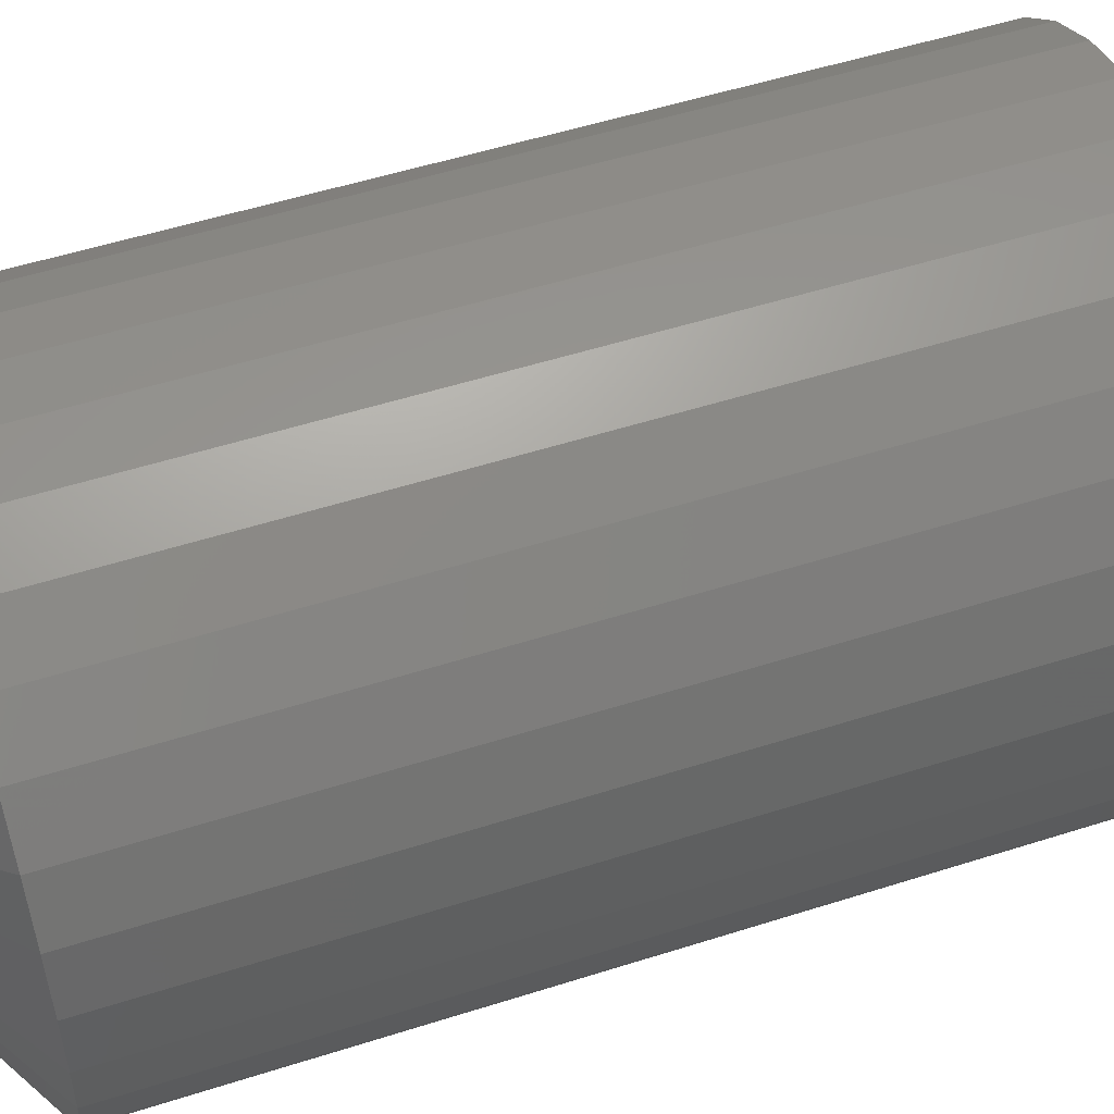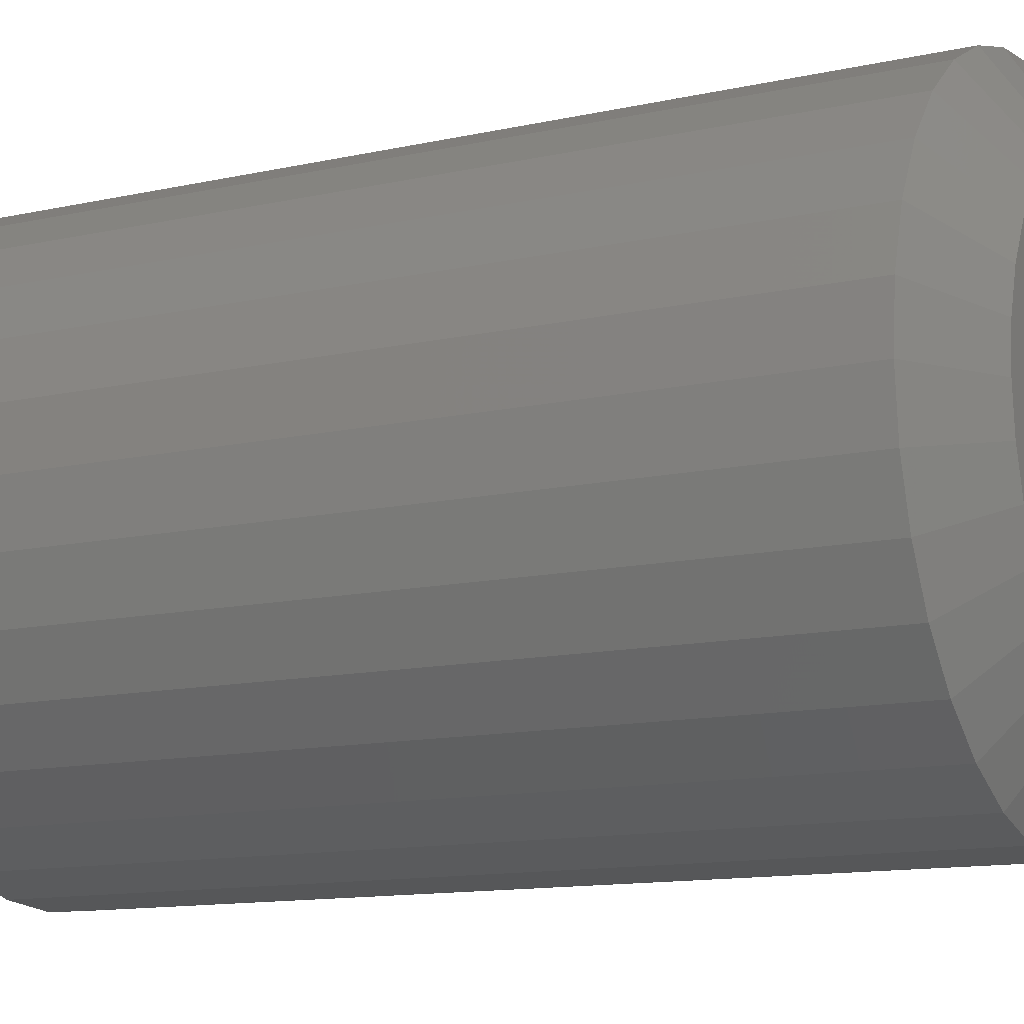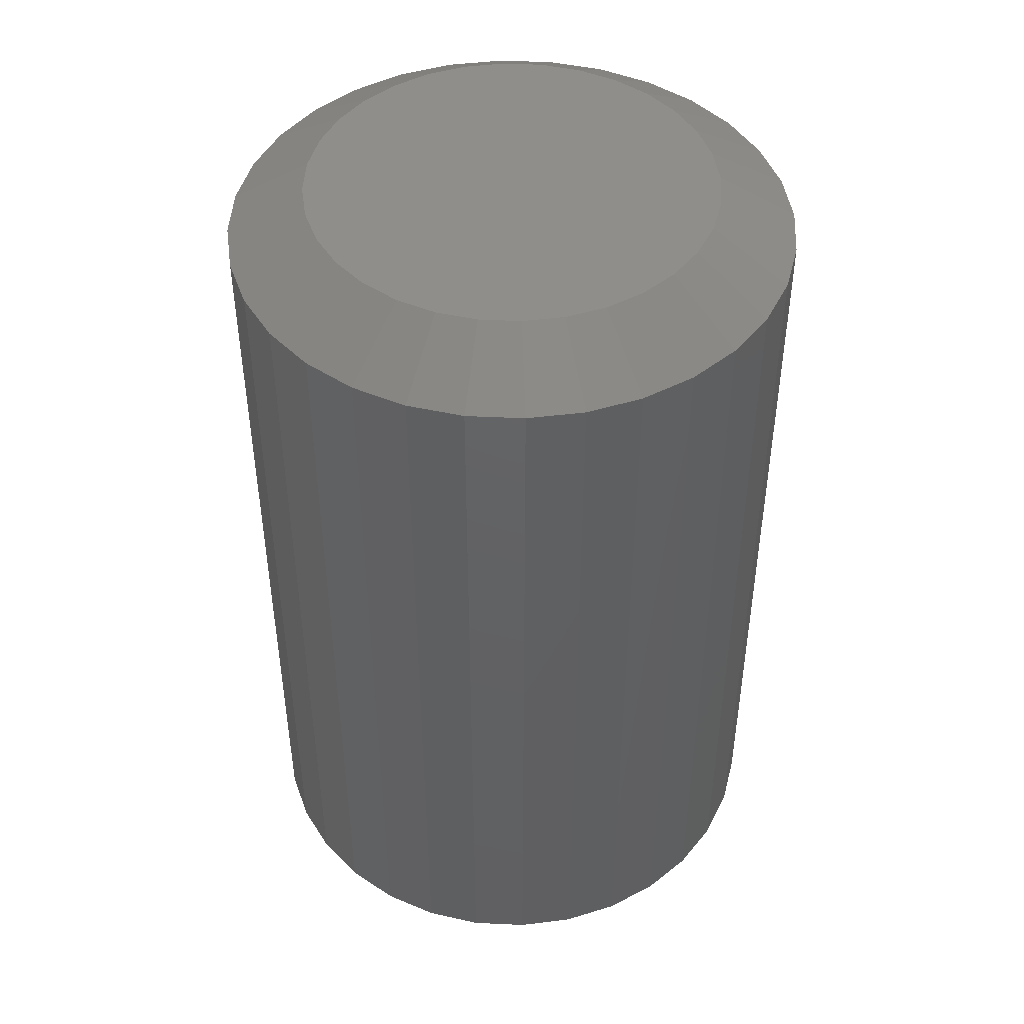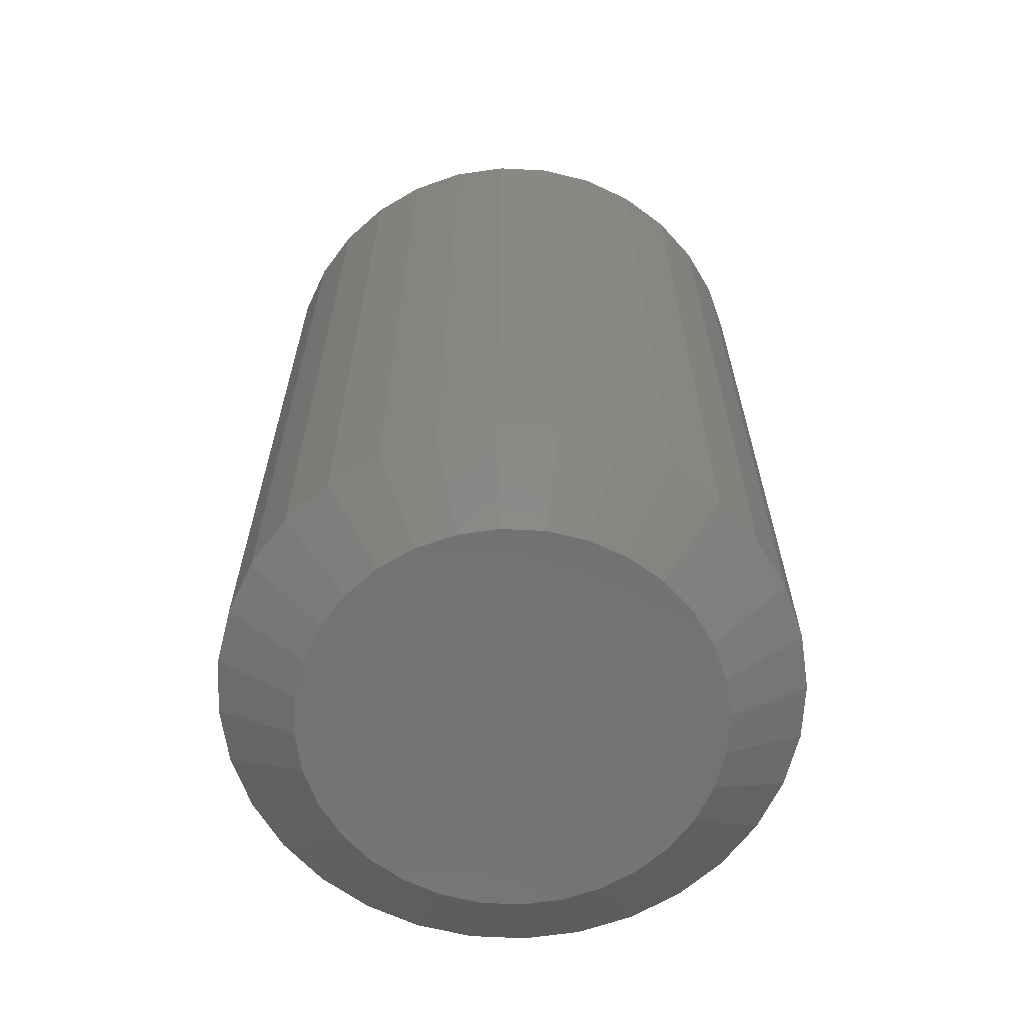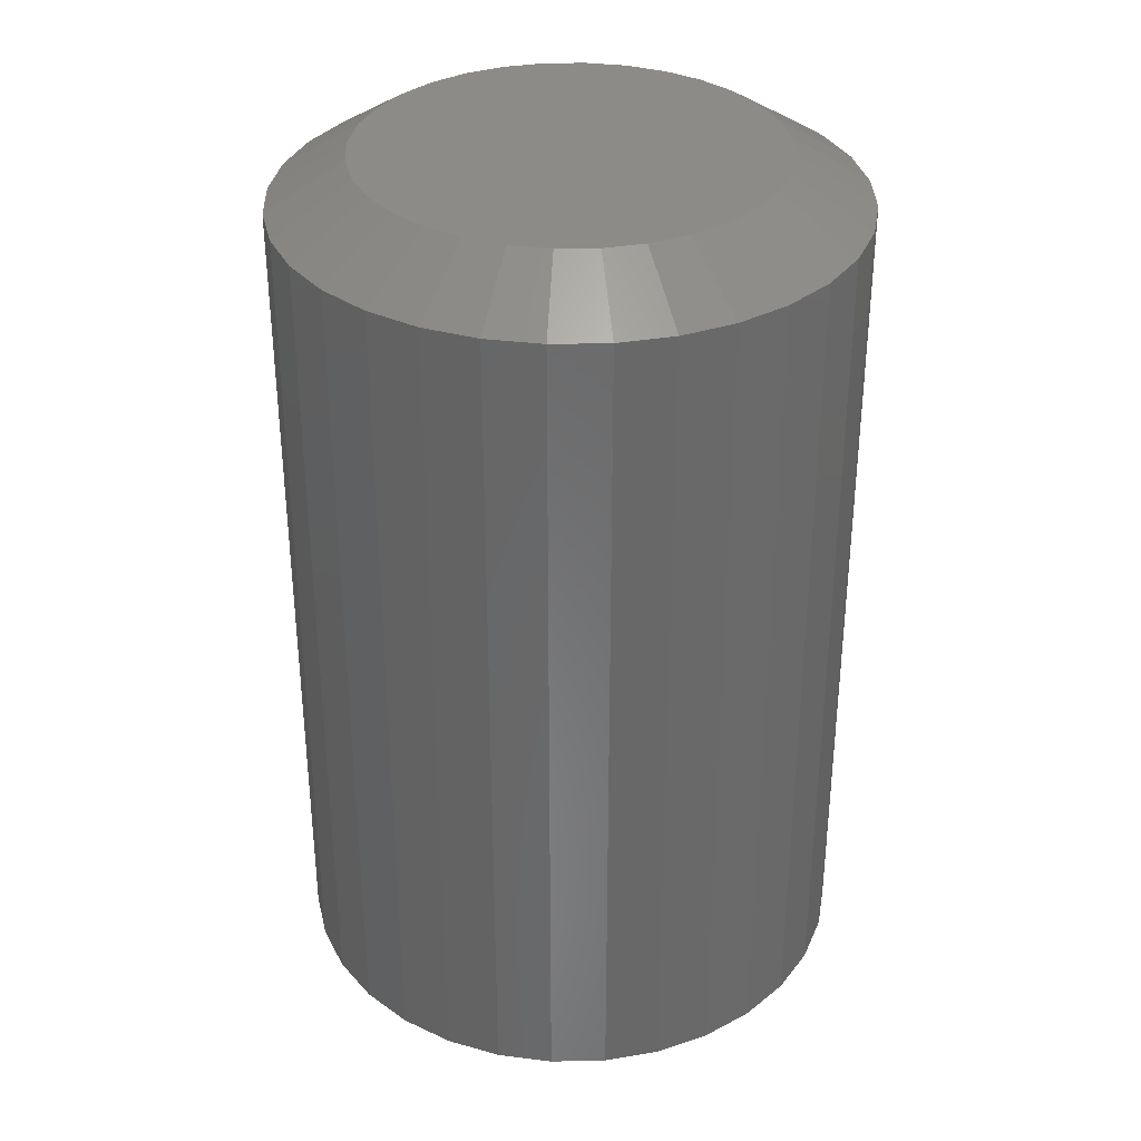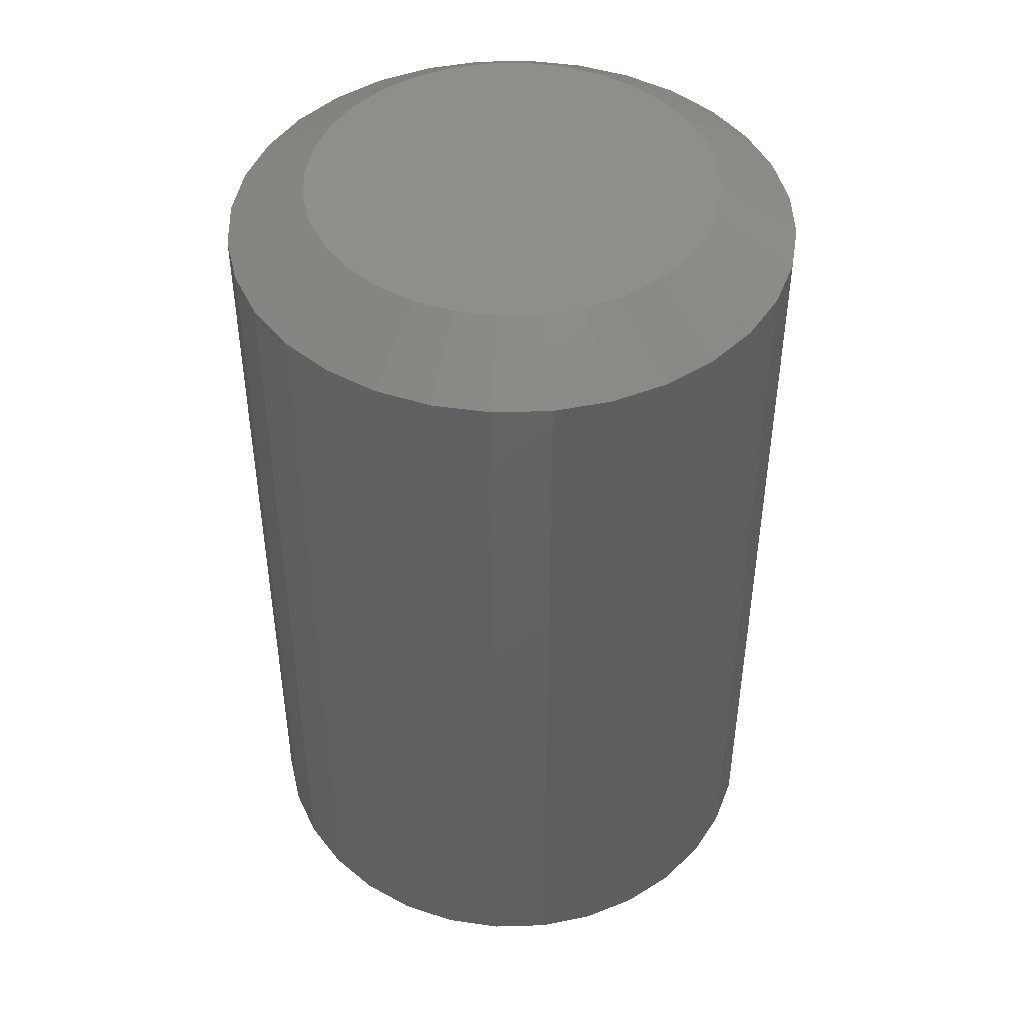
<metadata>
{"format":"stl","ext":"stl","renderer":"f3d","projection":"perspective","resolution":1024,"background":"white","views":[{"elev":52.5,"azim":-109.0,"up":"+Y"},{"elev":-12.2,"azim":118.1,"up":"+Y"},{"elev":46.2,"azim":87.5,"up":"+Z"},{"elev":-64.5,"azim":-19.8,"up":"+Z"},{"elev":34.2,"azim":94.0,"up":"+Z"},{"elev":45.6,"azim":-30.0,"up":"+Z"}]}
</metadata>
<code>
# stl→obj: 128 verts, 252 faces
v 0.235 -5.583e-17 0.03906
v 0.235 -5.583e-17 0.7109
v 0.2307 -0.04447 0.03906
v 0.2307 -0.04447 0.7109
v 0.2177 -0.08724 0.03906
v 0.2177 -0.08724 0.7109
v 0.1966 -0.1266 0.03906
v 0.1966 -0.1266 0.7109
v 0.1683 -0.1612 0.03906
v 0.1683 -0.1612 0.7109
v 0.1337 -0.1895 0.03906
v 0.1337 -0.1895 0.7109
v 0.09431 -0.2106 0.03906
v 0.09431 -0.2106 0.7109
v 0.05155 -0.2236 0.03906
v 0.05155 -0.2236 0.7109
v 0.007072 -0.228 0.03906
v 0.007072 -0.228 0.7109
v -0.0374 -0.2236 0.03906
v -0.0374 -0.2236 0.7109
v -0.08016 -0.2106 0.03906
v -0.08016 -0.2106 0.7109
v -0.1196 -0.1895 0.03906
v -0.1196 -0.1895 0.7109
v -0.1541 -0.1612 0.03906
v -0.1541 -0.1612 0.7109
v -0.1825 -0.1266 0.03906
v -0.1825 -0.1266 0.7109
v -0.2035 -0.08724 0.03906
v -0.2035 -0.08724 0.7109
v -0.2165 -0.04447 0.03906
v -0.2165 -0.04447 0.7109
v -0.2209 2.792e-17 0.03906
v -0.2209 2.792e-17 0.7109
v -0.2165 0.04447 0.03906
v -0.2165 0.04447 0.7109
v -0.2035 0.08724 0.03906
v -0.2035 0.08724 0.7109
v -0.1825 0.1266 0.03906
v -0.1825 0.1266 0.7109
v -0.1541 0.1612 0.03906
v -0.1541 0.1612 0.7109
v -0.1196 0.1895 0.03906
v -0.1196 0.1895 0.7109
v -0.08016 0.2106 0.03906
v -0.08016 0.2106 0.7109
v -0.0374 0.2236 0.03906
v -0.0374 0.2236 0.7109
v 0.007072 0.228 0.03906
v 0.007072 0.228 0.7109
v 0.05155 0.2236 0.03906
v 0.05155 0.2236 0.7109
v 0.09431 0.2106 0.03906
v 0.09431 0.2106 0.7109
v 0.1337 0.1895 0.03906
v 0.1337 0.1895 0.7109
v 0.1683 0.1612 0.03906
v 0.1683 0.1612 0.7109
v 0.1966 0.1266 0.03906
v 0.1966 0.1266 0.7109
v 0.2177 0.08724 0.03906
v 0.2177 0.08724 0.7109
v 0.2307 0.04447 0.03906
v 0.2307 0.04447 0.7109
v -0.02521 0.1623 0.75
v 0.03935 0.1623 0.75
v 0.007072 0.1655 0.75
v -0.05625 0.1529 0.75
v 0.07039 0.1529 0.75
v 0.07039 -0.1529 0.75
v -0.02521 -0.1623 0.75
v 0.03935 -0.1623 0.75
v 0.007072 -0.1655 0.75
v 0.099 0.1376 0.75
v -0.08485 0.1376 0.75
v 0.1241 0.117 0.75
v -0.1099 0.117 0.75
v 0.1446 0.09192 0.75
v -0.1305 0.09192 0.75
v 0.1599 0.06332 0.75
v -0.1458 0.06332 0.75
v 0.1694 0.03228 0.75
v -0.1552 0.03228 0.75
v 0.1725 -7.984e-17 0.75
v -0.1584 -2.071e-09 0.75
v 0.1694 -0.03228 0.75
v -0.1552 -0.03228 0.75
v 0.1599 -0.06332 0.75
v -0.1458 -0.06332 0.75
v 0.1446 -0.09192 0.75
v -0.1305 -0.09192 0.75
v 0.1241 -0.117 0.75
v -0.1099 -0.117 0.75
v 0.099 -0.1376 0.75
v -0.08485 -0.1376 0.75
v -0.05625 -0.1529 0.75
v 0.007072 0.1655 0
v 0.03935 0.1623 0
v -0.02521 0.1623 0
v -0.05625 0.1529 0
v 0.07039 0.1529 0
v 0.03935 -0.1623 0
v -0.02521 -0.1623 0
v 0.07039 -0.1529 0
v 0.007072 -0.1655 0
v -0.05625 -0.1529 0
v -0.08485 -0.1376 0
v 0.099 -0.1376 0
v -0.1099 -0.117 0
v 0.1241 -0.117 0
v -0.1305 -0.09192 0
v 0.1446 -0.09192 0
v -0.1458 -0.06332 0
v 0.1599 -0.06332 0
v -0.1552 -0.03228 0
v 0.1694 -0.03228 0
v -0.1584 -2.071e-09 0
v 0.1725 -7.984e-17 0
v -0.1552 0.03228 0
v 0.1694 0.03228 0
v -0.1458 0.06332 0
v 0.1599 0.06332 0
v -0.1305 0.09192 0
v 0.1446 0.09192 0
v -0.1099 0.117 0
v 0.1241 0.117 0
v -0.08485 0.1376 0
v 0.099 0.1376 0
f 1 2 3
f 3 2 4
f 3 4 5
f 5 4 6
f 5 6 7
f 7 6 8
f 7 8 9
f 9 8 10
f 9 10 11
f 11 10 12
f 11 12 13
f 13 12 14
f 13 14 15
f 15 14 16
f 15 16 17
f 17 16 18
f 17 18 19
f 19 18 20
f 19 20 21
f 21 20 22
f 21 22 23
f 23 22 24
f 23 24 25
f 25 24 26
f 25 26 27
f 27 26 28
f 27 28 29
f 29 28 30
f 29 30 31
f 31 30 32
f 31 32 33
f 33 32 34
f 33 34 35
f 35 34 36
f 35 36 37
f 37 36 38
f 37 38 39
f 39 38 40
f 39 40 41
f 41 40 42
f 41 42 43
f 43 42 44
f 43 44 45
f 45 44 46
f 45 46 47
f 47 46 48
f 47 48 49
f 49 48 50
f 49 50 51
f 51 50 52
f 51 52 53
f 53 52 54
f 53 54 55
f 55 54 56
f 55 56 57
f 57 56 58
f 57 58 59
f 59 58 60
f 59 60 61
f 61 60 62
f 61 62 63
f 63 62 64
f 63 64 1
f 1 64 2
f 65 66 67
f 66 65 68
f 66 68 69
f 70 71 72
f 72 71 73
f 69 68 74
f 74 68 75
f 74 75 76
f 76 75 77
f 76 77 78
f 78 77 79
f 78 79 80
f 80 79 81
f 80 81 82
f 82 81 83
f 82 83 84
f 84 83 85
f 84 85 86
f 86 85 87
f 86 87 88
f 88 87 89
f 88 89 90
f 90 89 91
f 90 91 92
f 92 91 93
f 92 93 94
f 94 93 95
f 94 95 70
f 70 95 96
f 70 96 71
f 93 24 95
f 16 14 72
f 72 14 70
f 6 90 8
f 90 6 88
f 88 6 4
f 88 4 86
f 86 4 2
f 86 2 84
f 89 28 91
f 28 89 30
f 30 89 87
f 30 87 32
f 32 87 85
f 32 85 34
f 24 93 26
f 26 93 91
f 26 91 28
f 20 96 22
f 22 96 95
f 22 95 24
f 96 20 71
f 71 20 18
f 71 18 73
f 73 18 16
f 73 16 72
f 10 94 12
f 12 94 70
f 12 70 14
f 94 10 92
f 92 10 8
f 92 8 90
f 76 56 74
f 48 46 65
f 65 46 68
f 38 79 40
f 79 38 81
f 81 38 36
f 81 36 83
f 83 36 34
f 83 34 85
f 80 60 78
f 60 80 62
f 62 80 82
f 62 82 64
f 64 82 84
f 64 84 2
f 56 76 58
f 58 76 78
f 58 78 60
f 52 69 54
f 54 69 74
f 54 74 56
f 69 52 66
f 66 52 50
f 66 50 67
f 67 50 48
f 67 48 65
f 42 75 44
f 44 75 68
f 44 68 46
f 75 42 77
f 77 42 40
f 77 40 79
f 97 98 99
f 100 99 98
f 101 100 98
f 102 103 104
f 105 103 102
f 103 106 104
f 104 106 107
f 104 107 108
f 108 107 109
f 108 109 110
f 110 109 111
f 110 111 112
f 112 111 113
f 112 113 114
f 114 113 115
f 114 115 116
f 116 115 117
f 116 117 118
f 118 117 119
f 118 119 120
f 120 119 121
f 120 121 122
f 122 121 123
f 122 123 124
f 124 123 125
f 124 125 126
f 126 125 127
f 126 127 128
f 128 127 100
f 128 100 101
f 107 23 109
f 102 13 15
f 104 13 102
f 111 27 113
f 113 27 29
f 113 29 115
f 115 29 31
f 115 31 117
f 117 31 33
f 7 112 5
f 5 112 114
f 5 114 3
f 3 114 116
f 3 116 1
f 1 116 118
f 27 111 25
f 25 111 109
f 25 109 23
f 23 107 21
f 21 107 106
f 21 106 19
f 102 15 105
f 105 15 17
f 105 17 103
f 103 17 19
f 103 19 106
f 13 104 11
f 11 104 108
f 11 108 9
f 112 7 110
f 110 7 9
f 110 9 108
f 128 55 126
f 99 45 47
f 100 45 99
f 124 59 122
f 122 59 61
f 122 61 120
f 120 61 63
f 120 63 118
f 118 63 1
f 39 123 37
f 37 123 121
f 37 121 35
f 35 121 119
f 35 119 33
f 33 119 117
f 59 124 57
f 57 124 126
f 57 126 55
f 55 128 53
f 53 128 101
f 53 101 51
f 99 47 97
f 97 47 49
f 97 49 98
f 98 49 51
f 98 51 101
f 45 100 43
f 43 100 127
f 43 127 41
f 123 39 125
f 125 39 41
f 125 41 127

</code>
